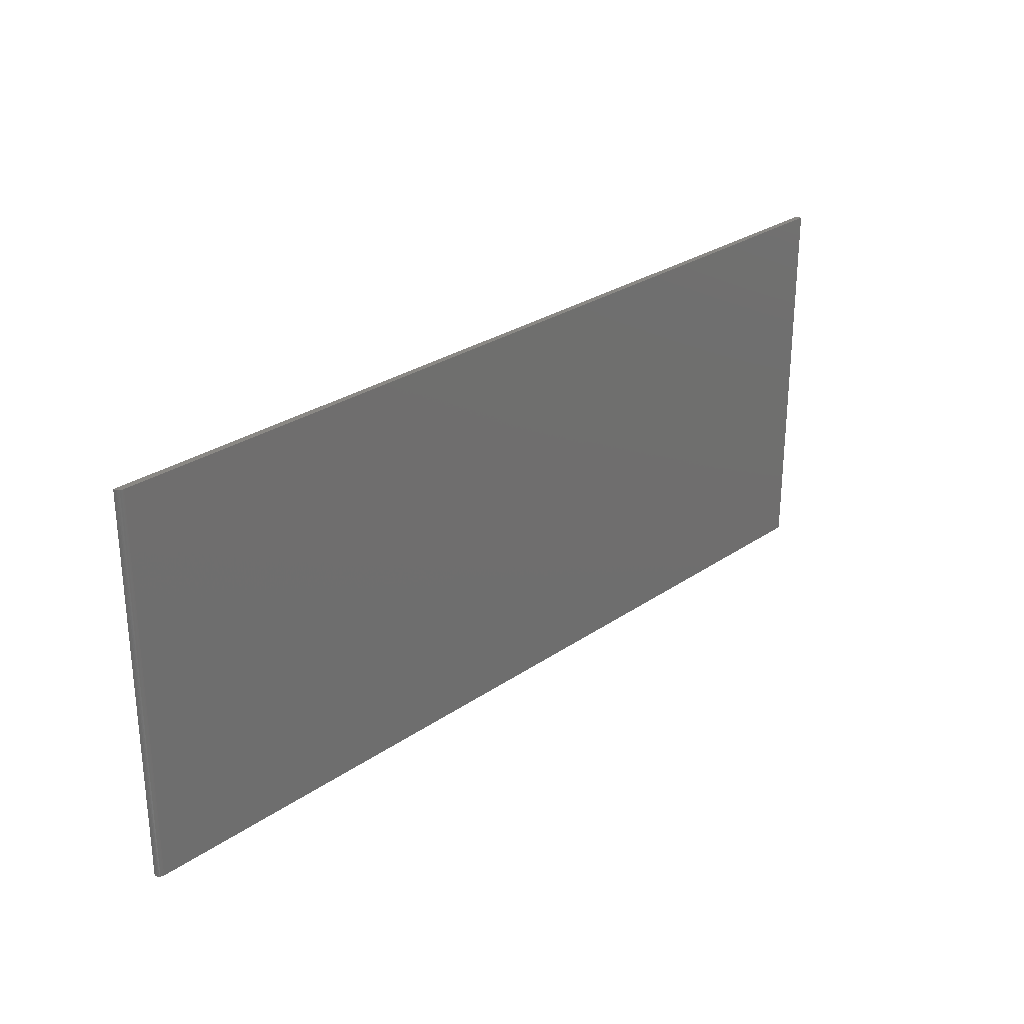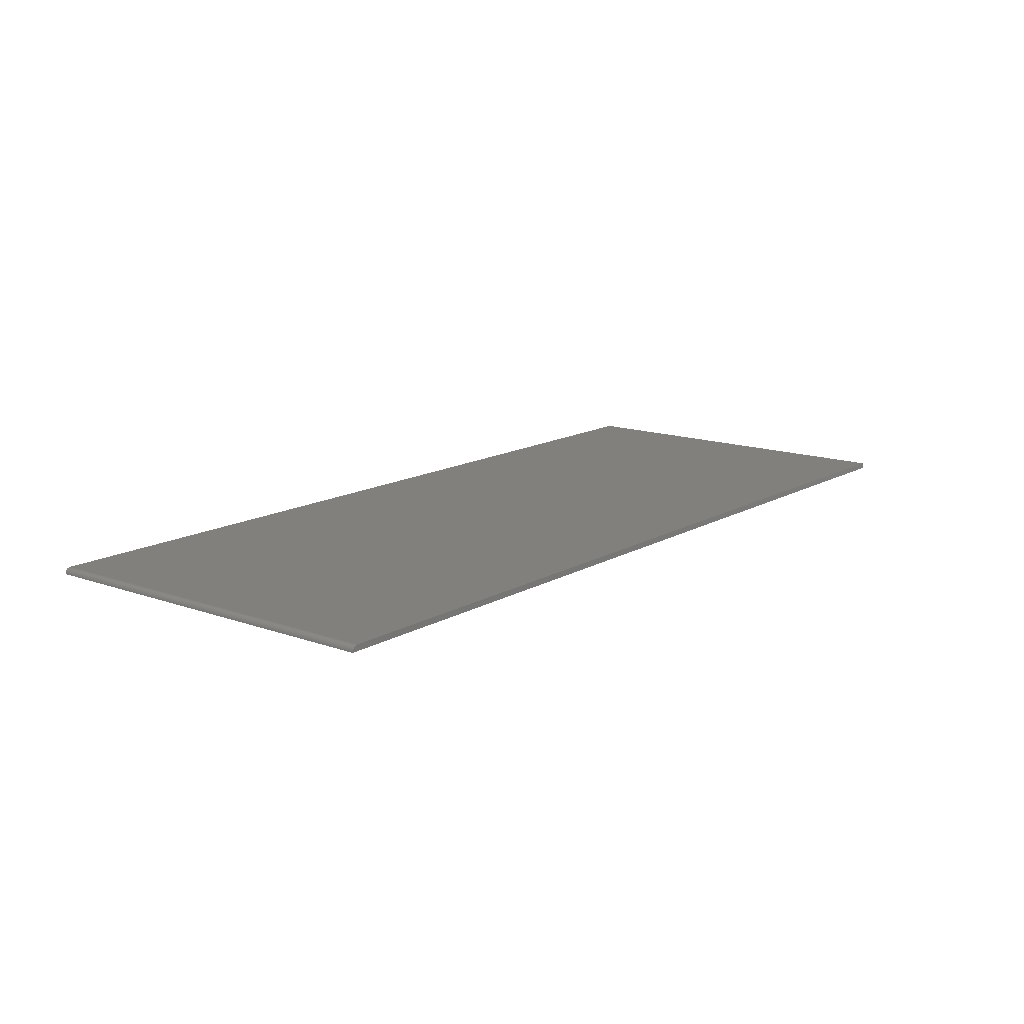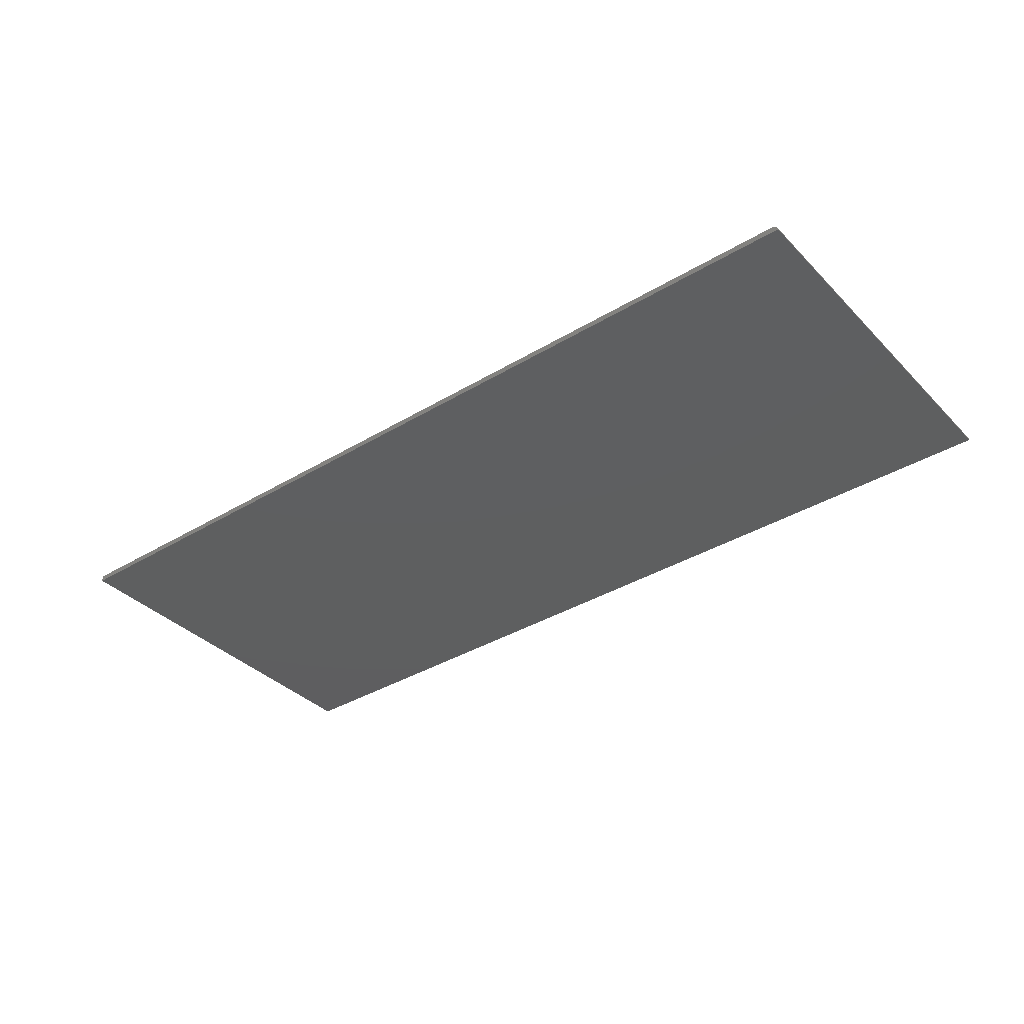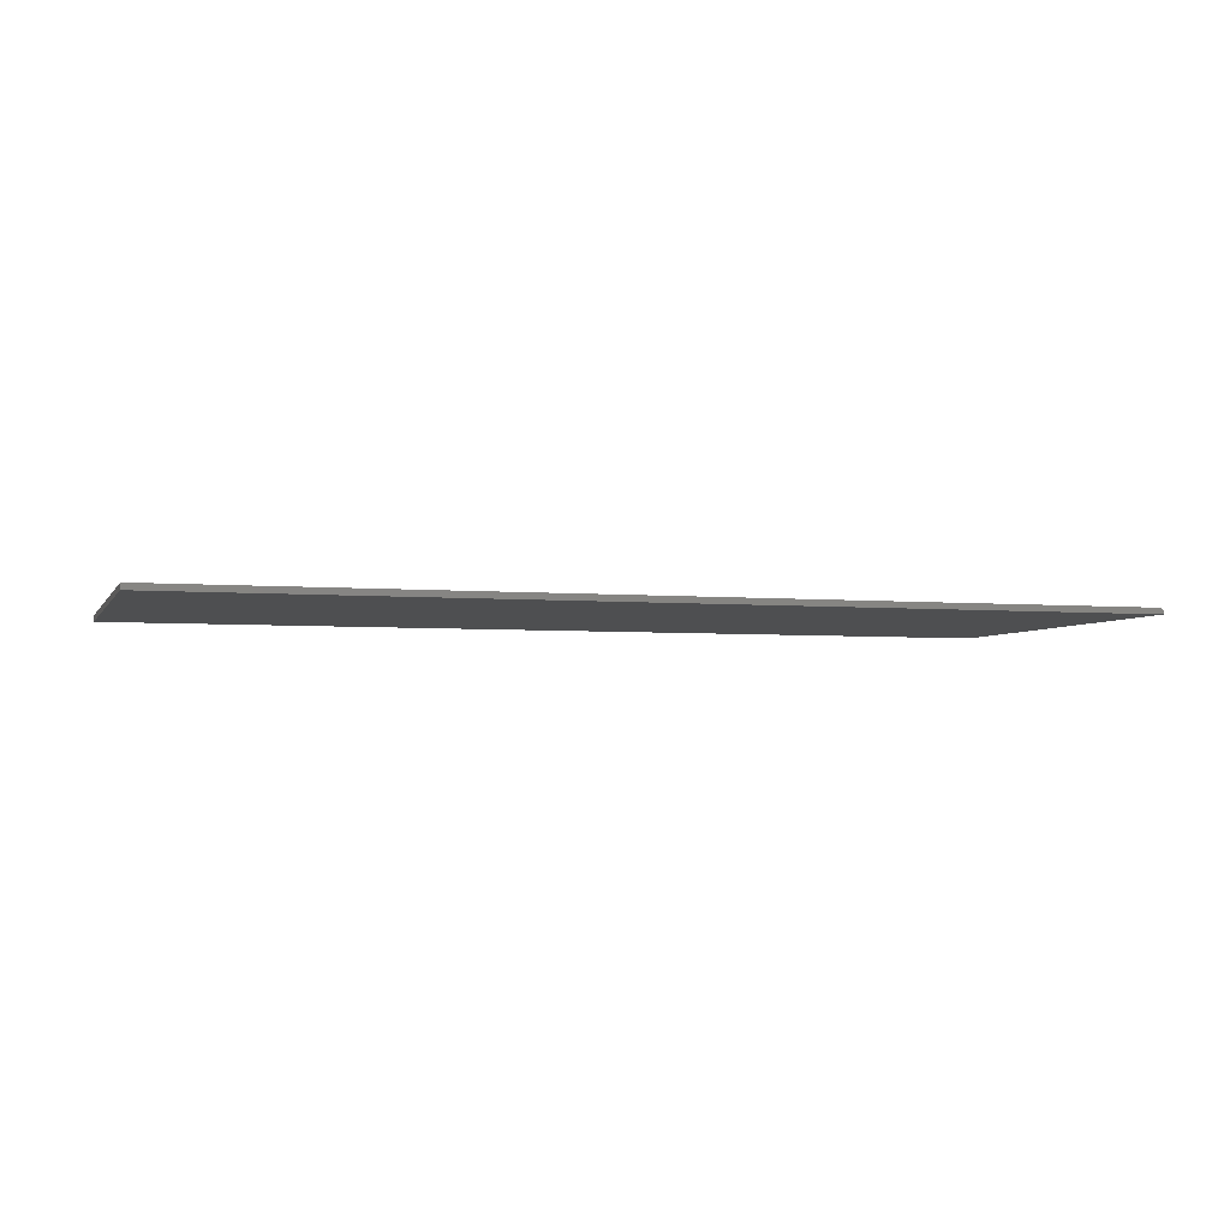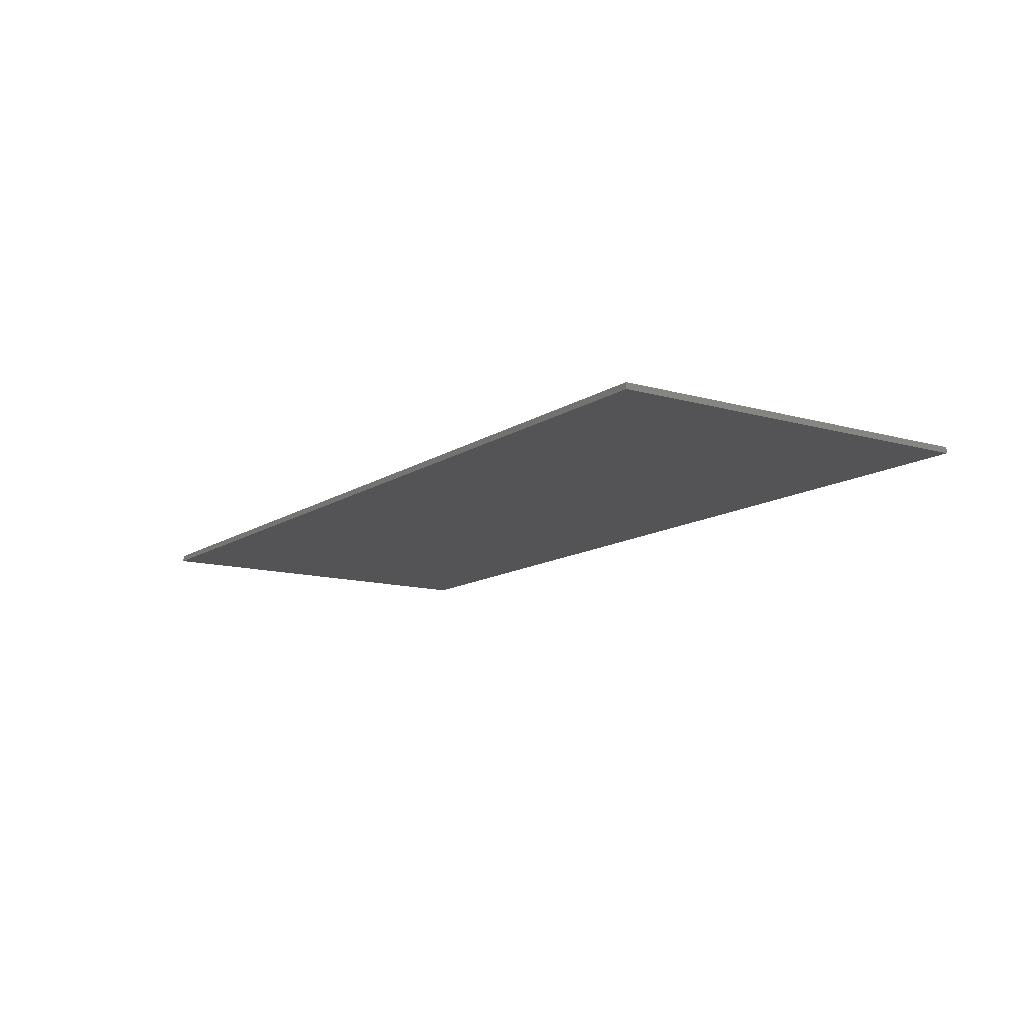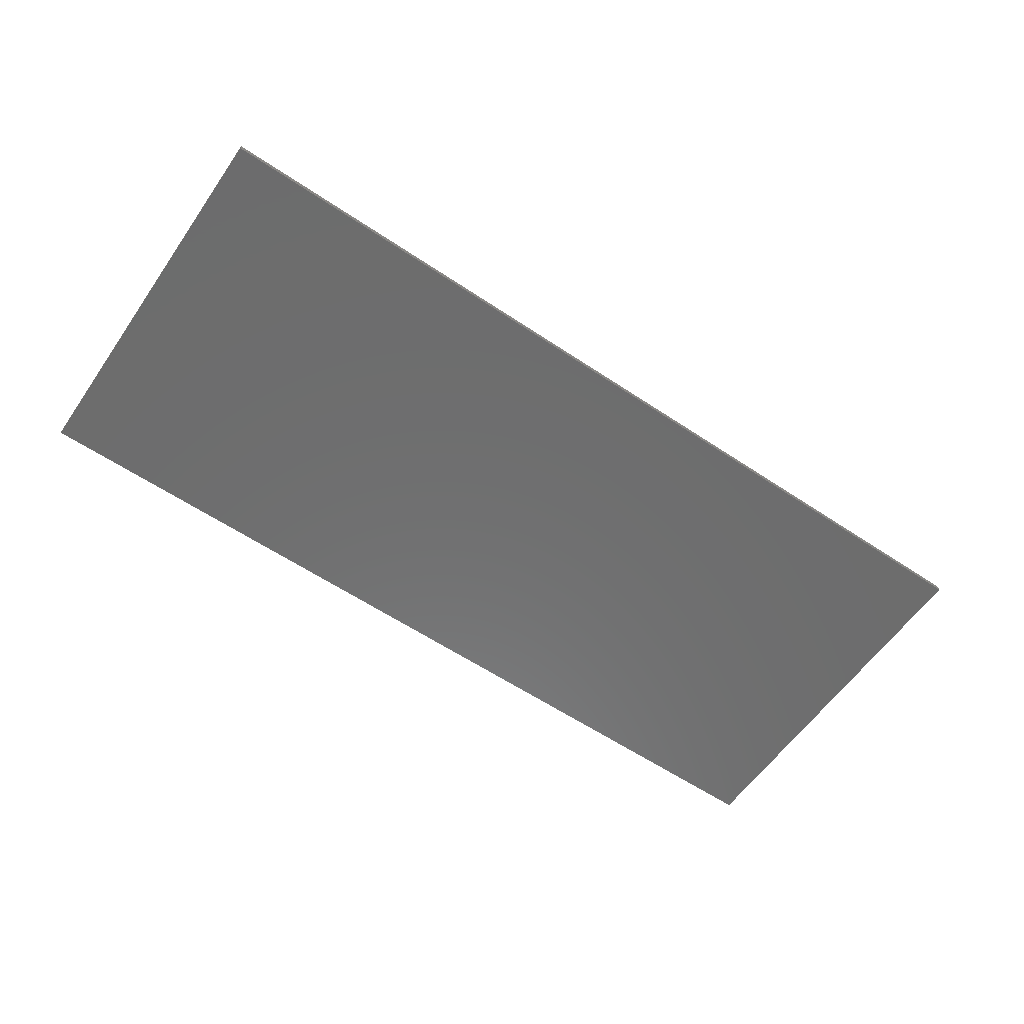
<metadata>
{"format":"stl","ext":"stl","renderer":"f3d","projection":"perspective","resolution":1024,"background":"white","views":[{"elev":27.6,"azim":133.6,"up":"+Z"},{"elev":14.0,"azim":128.5,"up":"+Y"},{"elev":-36.6,"azim":38.1,"up":"+Y"},{"elev":-4.0,"azim":-17.0,"up":"+Y"},{"elev":-12.5,"azim":-123.9,"up":"+Y"},{"elev":-59.2,"azim":-34.6,"up":"+Y"}]}
</metadata>
<code>
# stl→obj: 22 verts, 40 faces
v -0.4453 0 -0.25
v -0.4453 2.794e-17 0.2533
v 0.7422 6.592e-17 -0.25
v 0.7422 9.386e-17 0.2533
v 0.7465 -0.001317 0.2533
v 0.7437 -0.0001501 0.2533
v 0.7452 -0.0005947 0.2533
v 0.75 -0.007812 0.2533
v 0.7498 -0.006288 0.2533
v 0.7487 -0.003472 0.2533
v 0.7494 -0.004823 0.2533
v -0.4453 -0.007812 0.2533
v 0.7477 -0.002288 0.2533
v -0.4453 -0.007812 -0.25
v 0.7437 -0.0001501 -0.25
v 0.7452 -0.0005947 -0.25
v 0.7465 -0.001317 -0.25
v 0.7477 -0.002288 -0.25
v 0.7487 -0.003472 -0.25
v 0.7494 -0.004823 -0.25
v 0.7498 -0.006288 -0.25
v 0.75 -0.007812 -0.25
f 1 2 3
f 3 2 4
f 4 5 6
f 5 7 6
f 8 9 10
f 10 9 11
f 12 8 10
f 12 10 13
f 12 13 5
f 12 5 4
f 12 4 2
f 14 1 3
f 14 3 15
f 14 15 16
f 14 16 17
f 14 17 18
f 14 18 19
f 14 19 20
f 14 20 21
f 14 21 22
f 14 22 12
f 12 22 8
f 3 4 15
f 15 4 6
f 15 6 16
f 16 6 7
f 16 7 17
f 17 7 5
f 17 5 18
f 18 5 13
f 18 13 19
f 19 13 10
f 19 10 20
f 20 10 11
f 20 11 21
f 21 11 9
f 21 9 22
f 22 9 8
f 12 2 14
f 14 2 1

</code>
